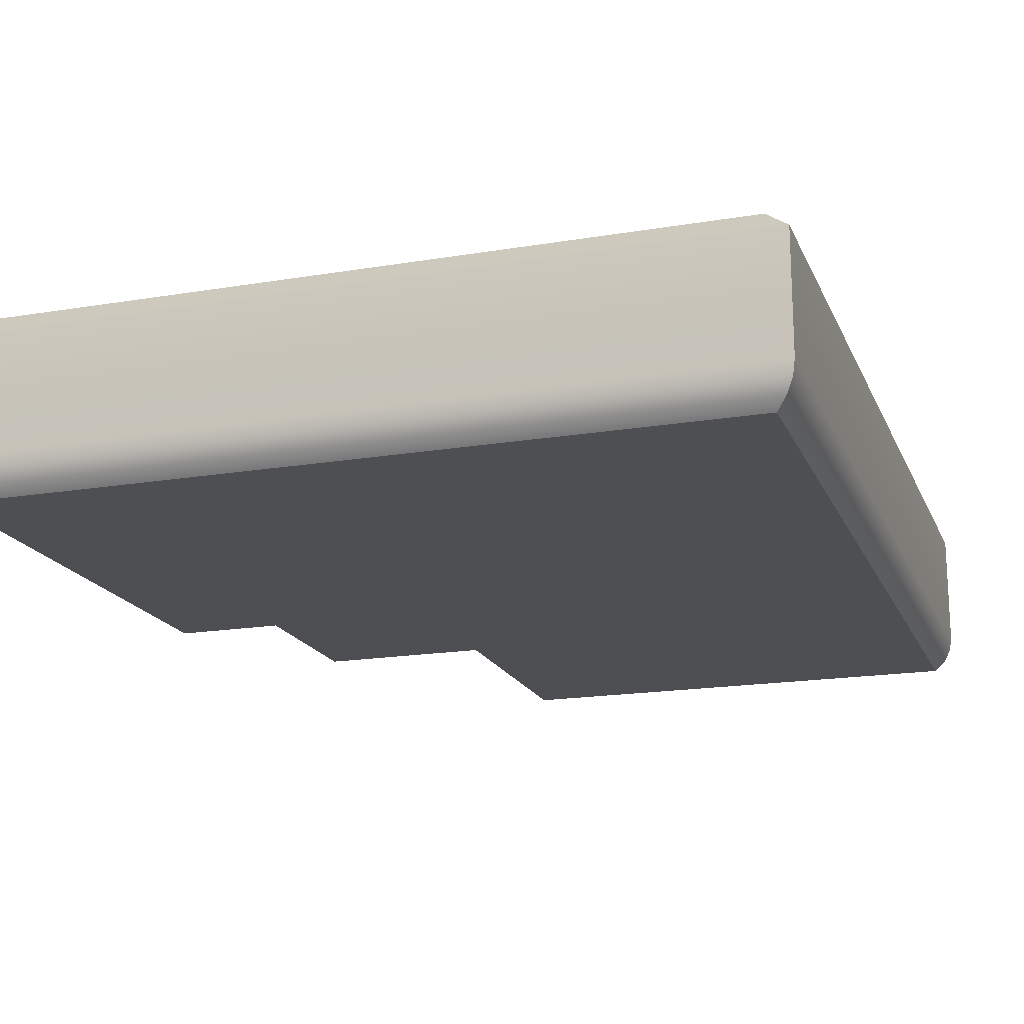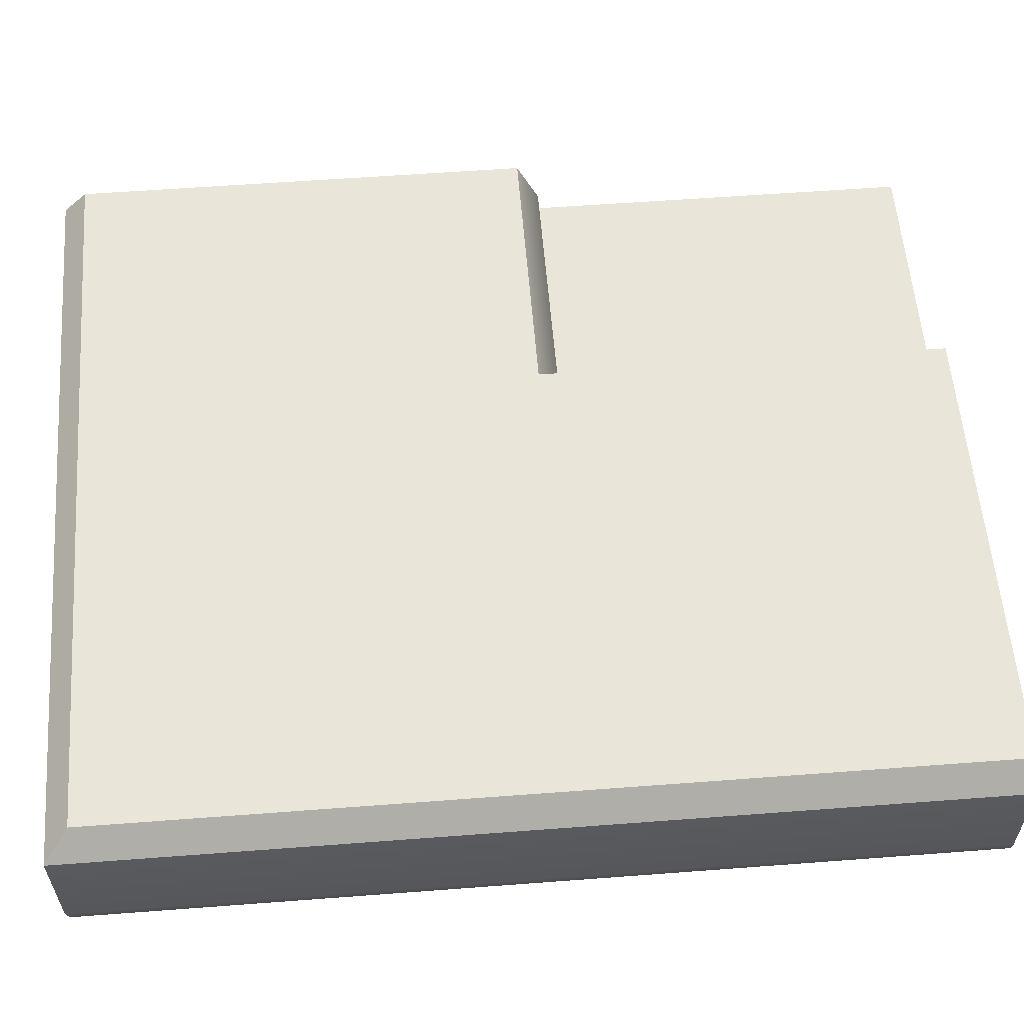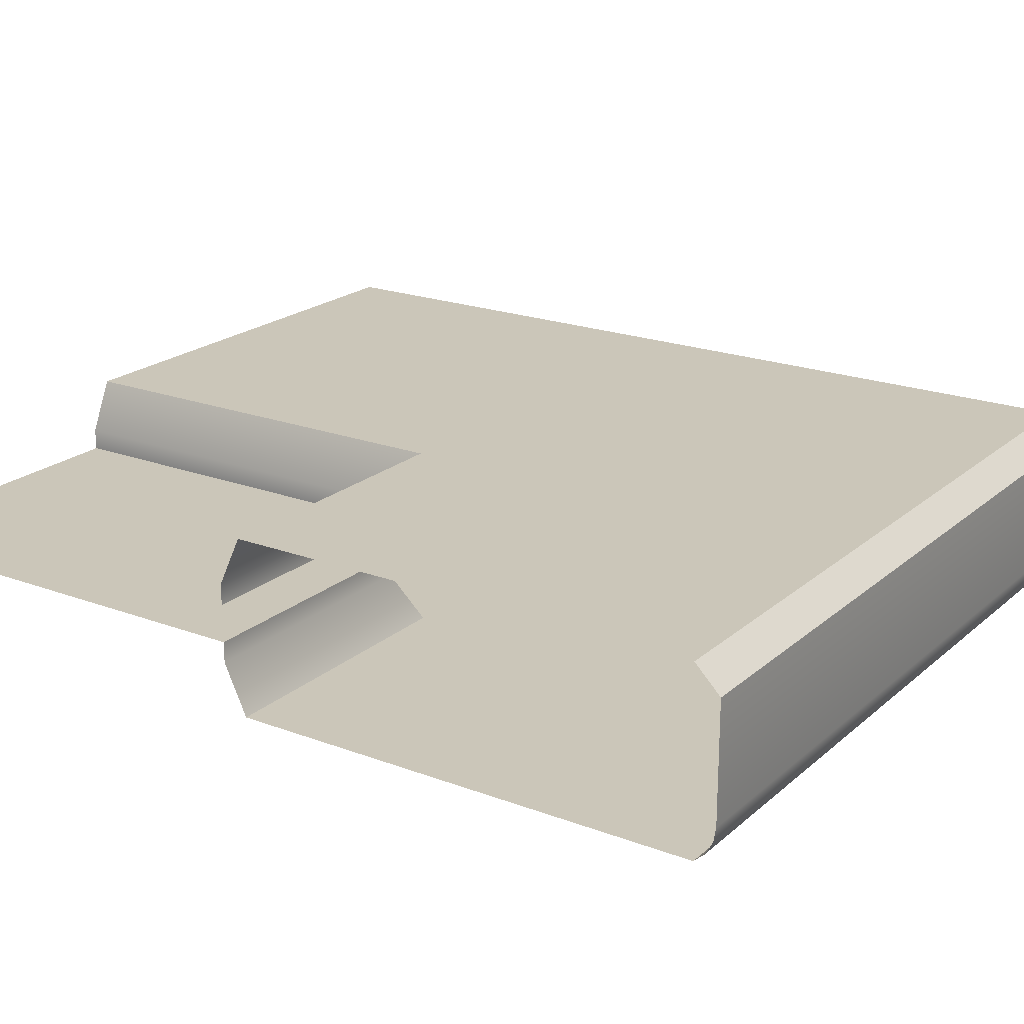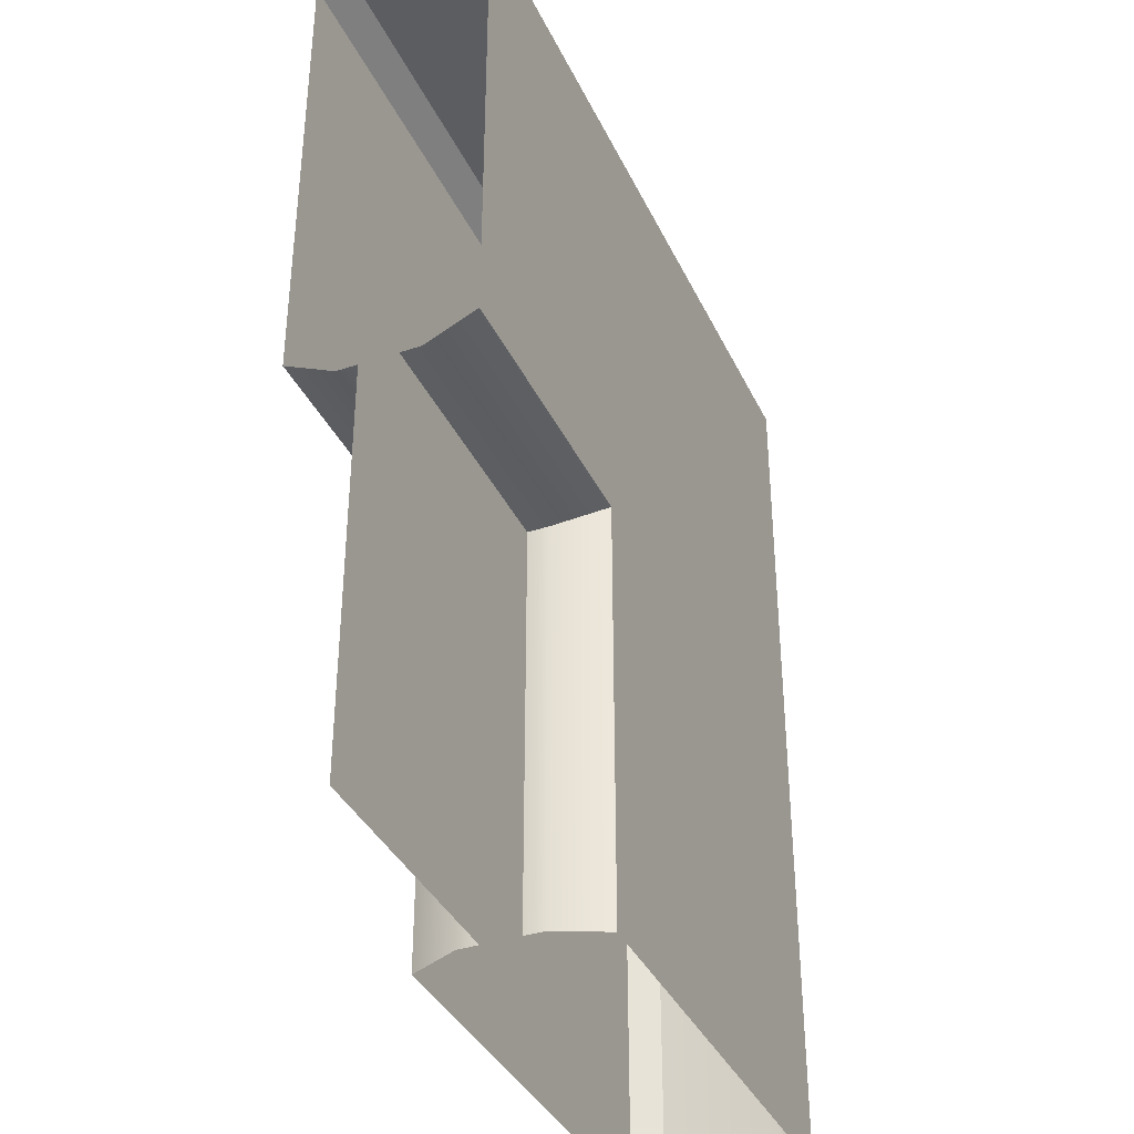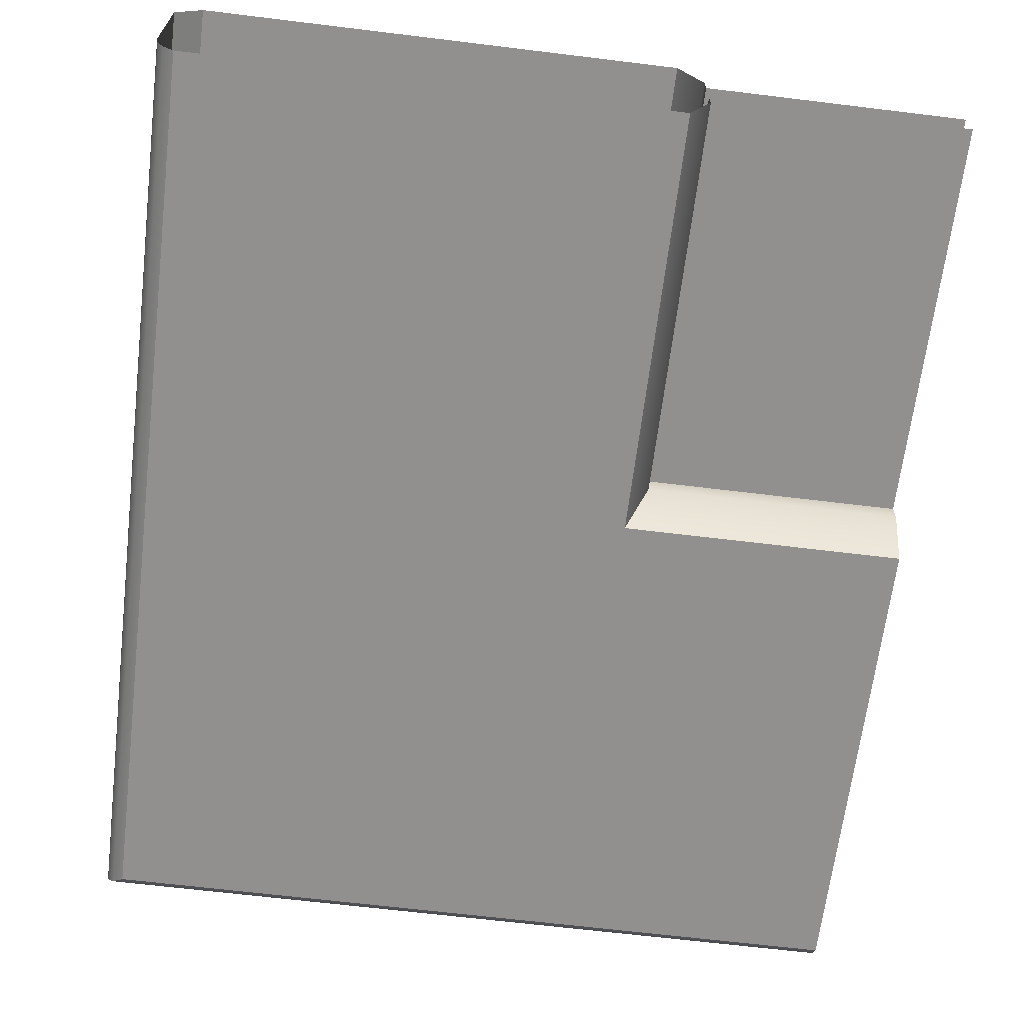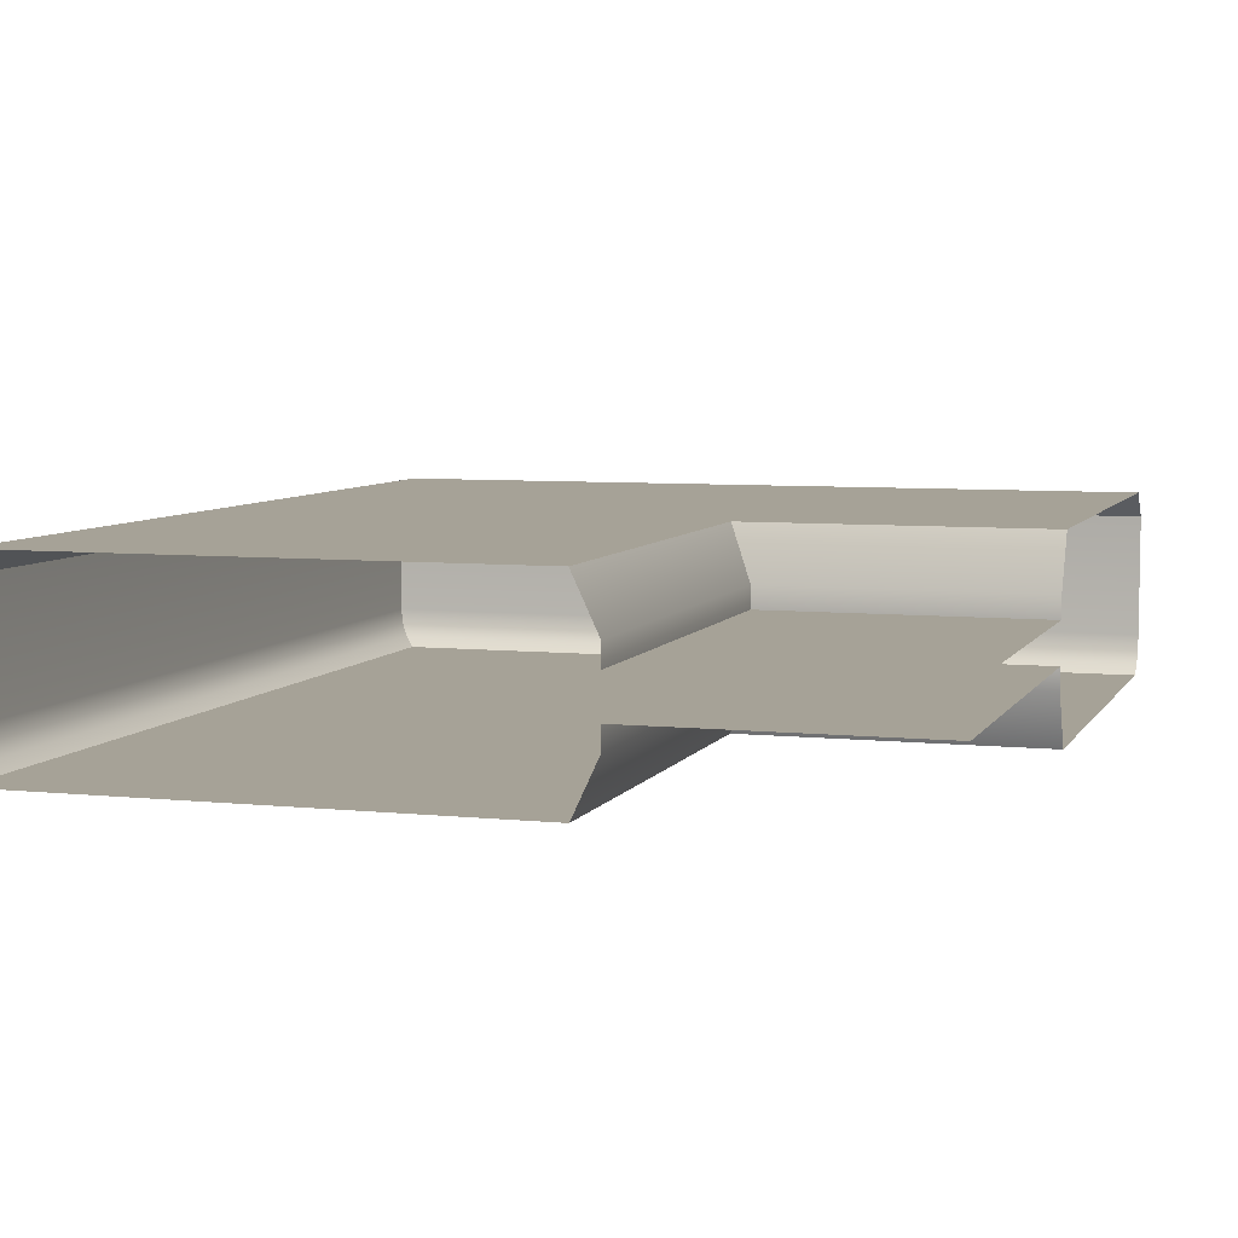
<metadata>
{"format":"obj","ext":"obj","renderer":"f3d","projection":"perspective","resolution":1024,"background":"white","views":[{"elev":-18.0,"azim":-161.9,"up":"+Z"},{"elev":57.9,"azim":-94.5,"up":"+Z"},{"elev":20.9,"azim":124.0,"up":"+Z"},{"elev":-37.2,"azim":113.1,"up":"+Y"},{"elev":-65.7,"azim":-7.0,"up":"+Z"},{"elev":6.4,"azim":17.5,"up":"+Z"}]}
</metadata>
<code>
o LT_21_TL1/LT_21_TL/mesh20/mesh20-geometry#mesh20-geometry
v -0.5701 0.6589 0.4523
v -0.6503 0.6589 0.4344
v -0.6503 0.6589 0.4523
v -0.5701 0.6589 0.4344
v -0.6503 0.5173 0.4523
v -0.6465 0.6551 0.4561
v -0.5311 0.6589 0.4523
v -0.6499 0.6585 0.4322
v -0.6503 0.5173 0.4344
v -0.6465 0.5173 0.4561
v -0.574 0.6551 0.4561
v -0.5311 0.6589 0.4344
v -0.5705 0.6585 0.4322
v -0.574 0.5825 0.4561
v -0.5311 0.6585 0.4322
v -0.5311 0.6551 0.4561
v -0.6489 0.6575 0.4302
v -0.6499 0.5173 0.4322
v -0.574 0.5173 0.4561
v -0.5311 0.6575 0.4302
v -0.5716 0.6575 0.4302
v -0.5311 0.5825 0.4561
v -0.5704 0.579 0.4484
v -0.5732 0.6558 0.4287
v -0.6489 0.5173 0.4302
v -0.5704 0.5173 0.4484
v -0.6472 0.6558 0.4287
v -0.6472 0.5173 0.4287
v -0.5311 0.579 0.4484
v -0.5704 0.579 0.4452
v -0.5311 0.6558 0.4287
v -0.574 0.6551 0.4287
v -0.5311 0.579 0.4452
v -0.5704 0.5173 0.4452
v -0.574 0.5825 0.4287
v -0.574 0.5173 0.4287
v -0.5311 0.5173 0.4452
v -0.5311 0.5825 0.4287
v -0.5704 0.5173 0.4364
v -0.5704 0.579 0.4364
v -0.5311 0.579 0.4364
v -0.5704 0.5173 0.4395
v -0.5704 0.579 0.4395
v -0.5311 0.579 0.4395
v -0.5311 0.5173 0.4395
f 1 2 3
f 2 1 4
f 2 5 3
f 6 1 3
f 7 4 1
f 4 8 2
f 5 2 9
f 10 3 5
f 1 6 11
f 3 10 6
f 4 7 12
f 11 7 1
f 8 4 13
f 8 9 2
f 6 14 11
f 10 14 6
f 15 4 12
f 7 11 16
f 4 15 13
f 13 17 8
f 9 8 18
f 14 16 11
f 14 10 19
f 20 13 15
f 17 13 21
f 17 18 8
f 16 14 22
f 19 23 14
f 13 20 21
f 24 17 21
f 18 17 25
f 23 22 14
f 23 19 26
f 20 24 21
f 17 24 27
f 17 28 25
f 22 23 29
f 26 30 23
f 24 20 31
f 32 27 24
f 28 17 27
f 23 33 29
f 30 26 34
f 33 23 30
f 31 32 24
f 35 27 32
f 27 36 28
f 34 33 30
f 31 35 32
f 36 27 35
f 33 34 37
f 35 31 38
f 35 39 36
f 38 40 35
f 39 35 40
f 40 38 41
f 40 42 39
f 41 43 40
f 42 40 43
f 43 41 44
f 43 45 42
f 45 43 44
f 3 2 1
f 4 1 2
f 3 5 2
f 3 1 6
f 1 4 7
f 2 8 4
f 9 2 5
f 5 3 10
f 11 6 1
f 6 10 3
f 12 7 4
f 1 7 11
f 13 4 8
f 2 9 8
f 11 14 6
f 6 14 10
f 12 4 15
f 16 11 7
f 13 15 4
f 8 17 13
f 18 8 9
f 11 16 14
f 19 10 14
f 15 13 20
f 21 13 17
f 8 18 17
f 22 14 16
f 14 23 19
f 21 20 13
f 21 17 24
f 25 17 18
f 14 22 23
f 26 19 23
f 21 24 20
f 27 24 17
f 25 28 17
f 29 23 22
f 23 30 26
f 31 20 24
f 24 27 32
f 27 17 28
f 29 33 23
f 34 26 30
f 30 23 33
f 24 32 31
f 32 27 35
f 28 36 27
f 30 33 34
f 32 35 31
f 35 27 36
f 37 34 33
f 38 31 35
f 36 39 35
f 35 40 38
f 40 35 39
f 41 38 40
f 39 42 40
f 40 43 41
f 43 40 42
f 44 41 43
f 42 45 43
f 44 43 45

</code>
